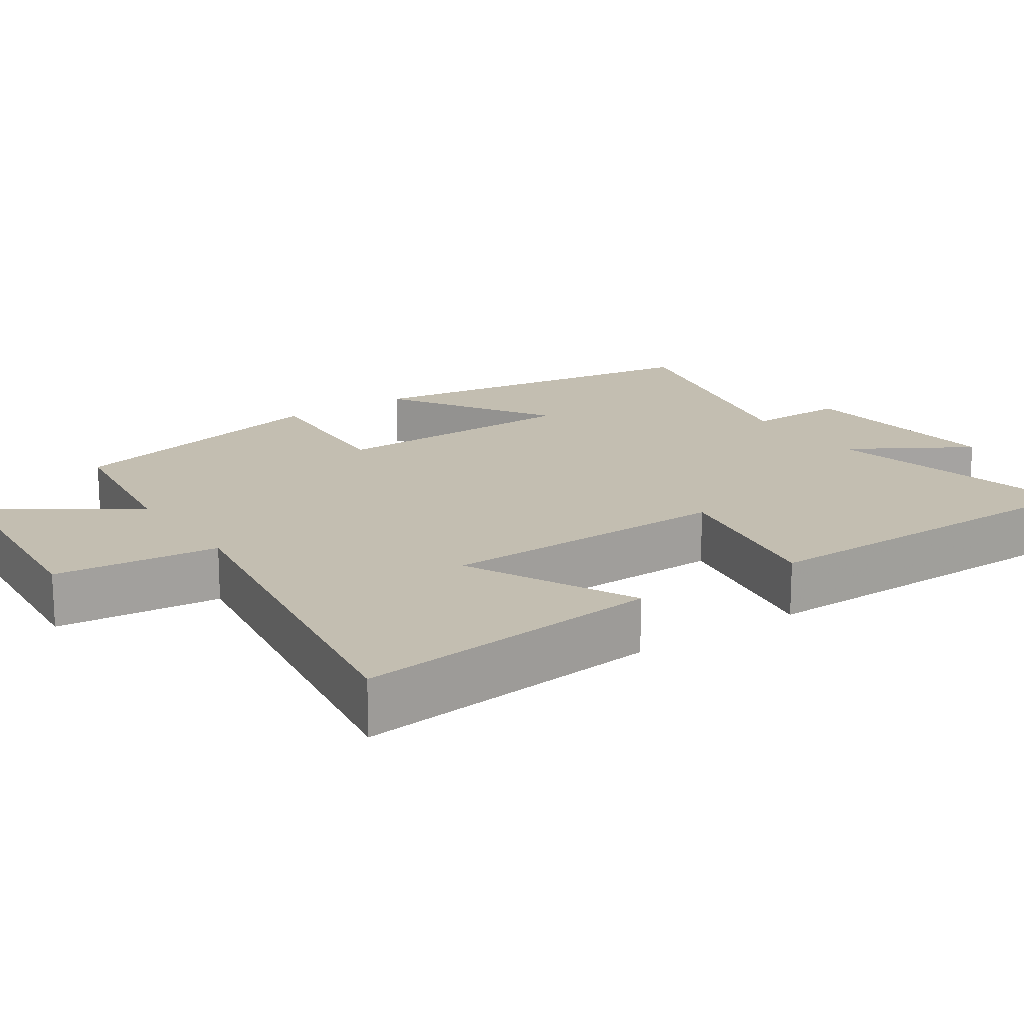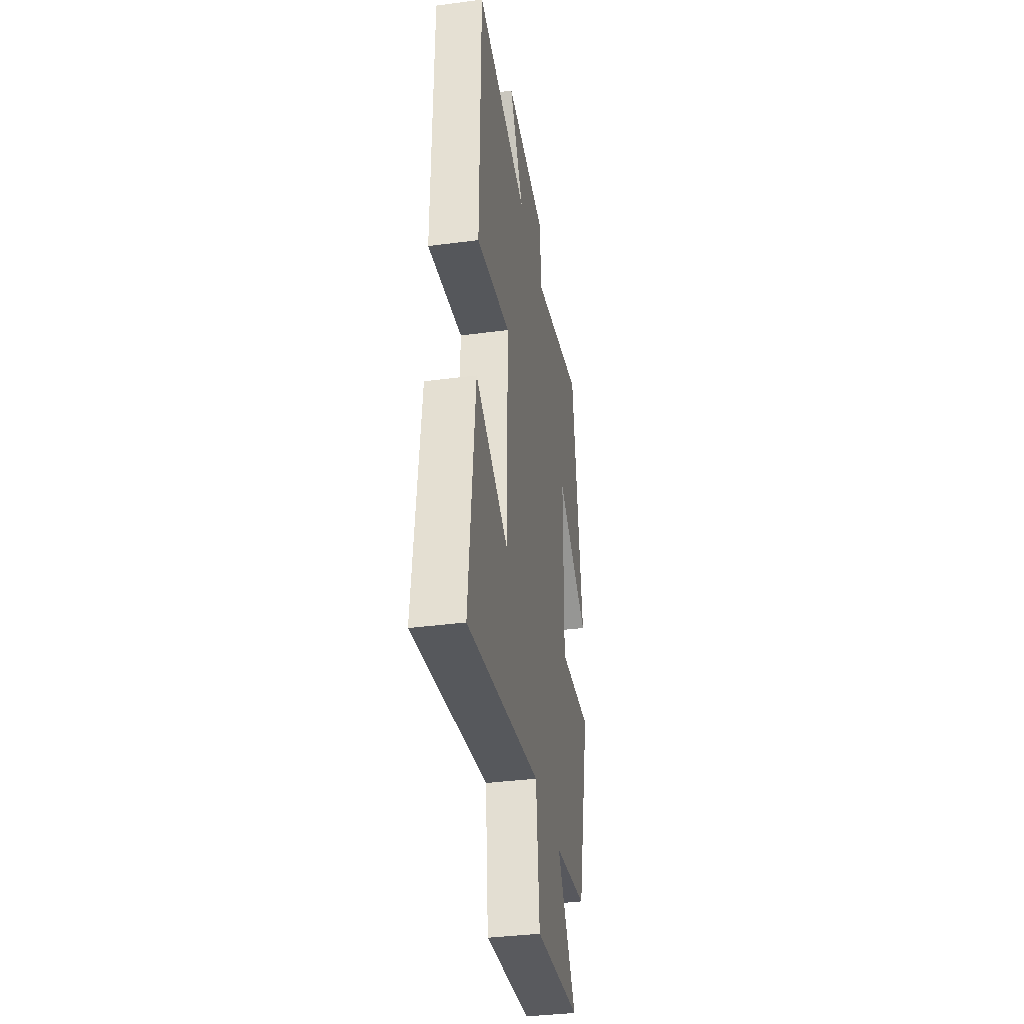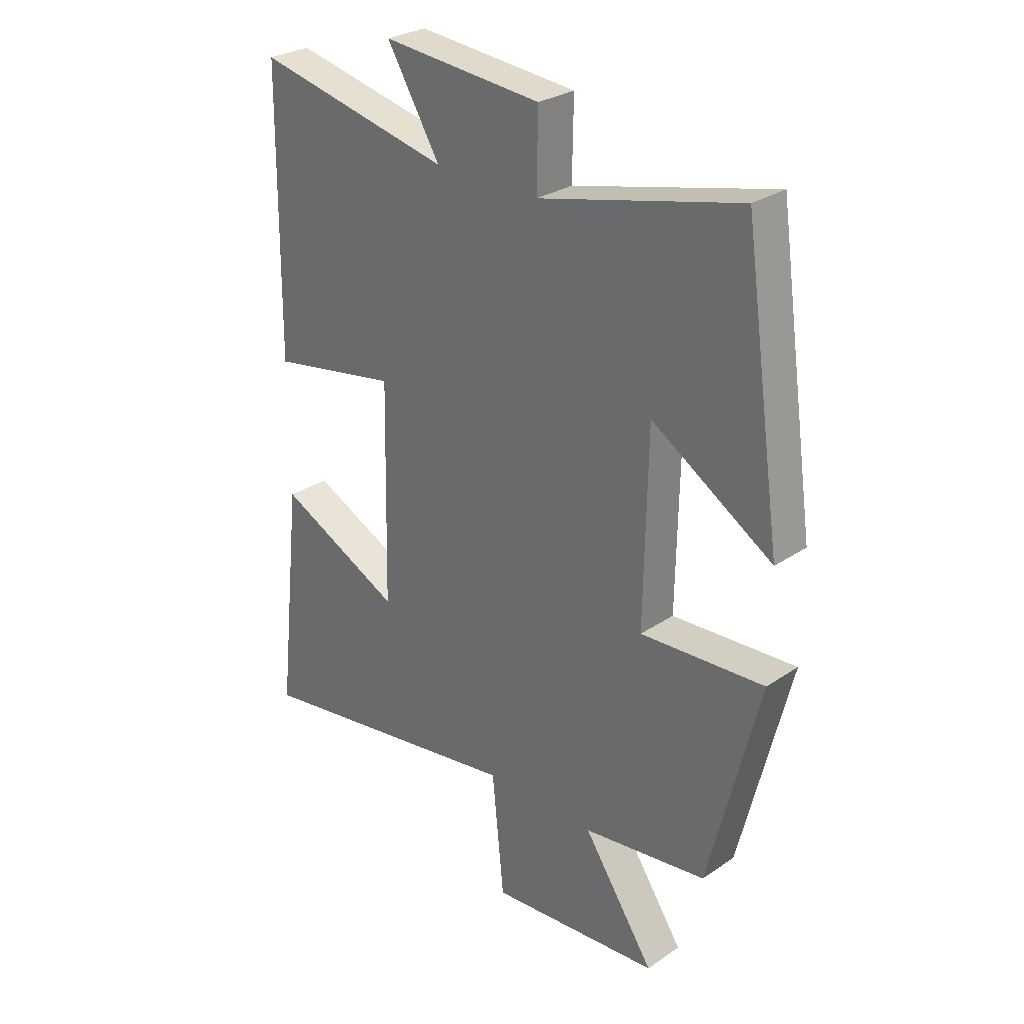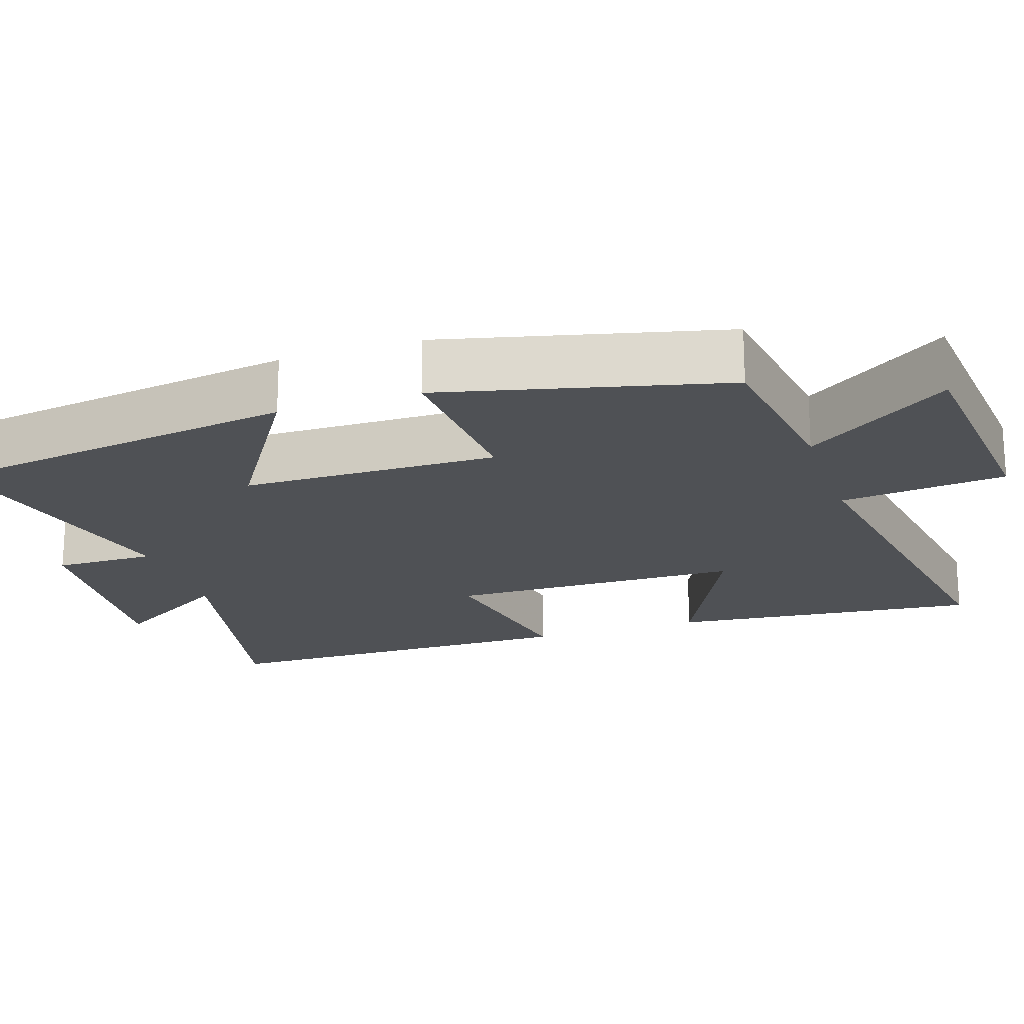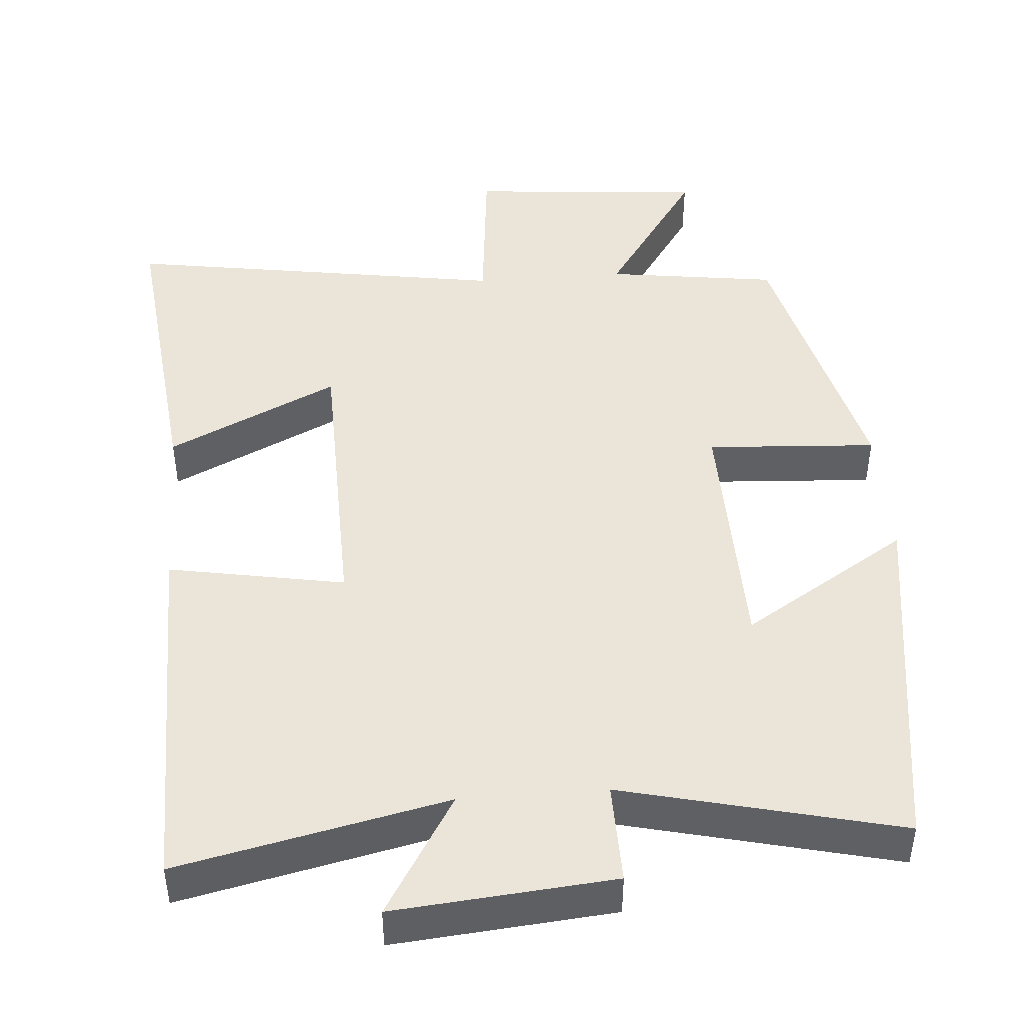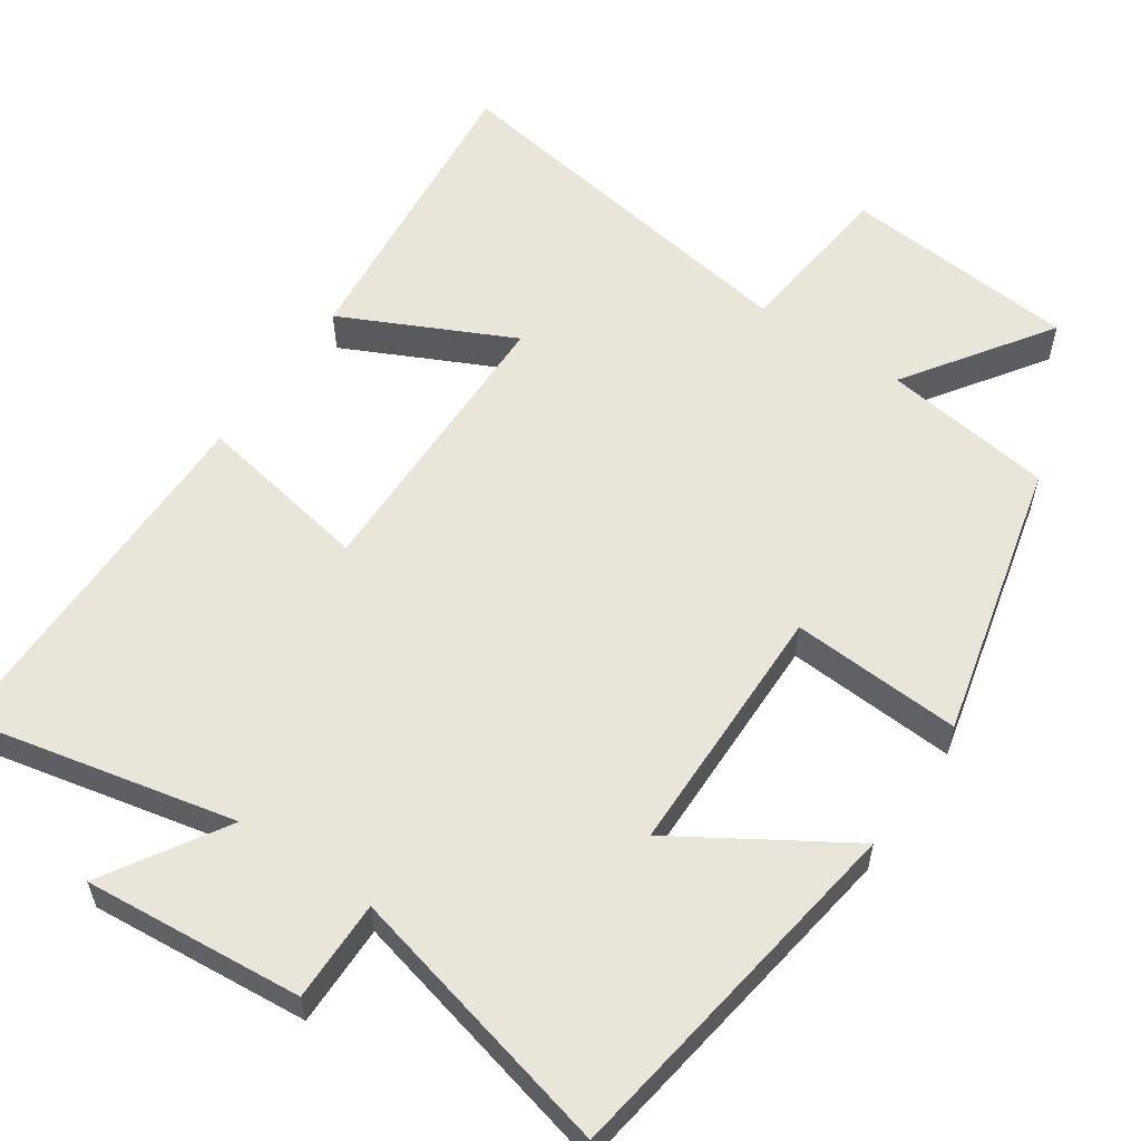
<metadata>
{"format":"obj","ext":"obj","renderer":"f3d","projection":"perspective","resolution":1024,"background":"white","views":[{"elev":17.2,"azim":-124.3,"up":"+Y"},{"elev":-36.8,"azim":-80.3,"up":"+Z"},{"elev":28.4,"azim":44.6,"up":"+Z"},{"elev":-20.1,"azim":108.5,"up":"+Y"},{"elev":45.4,"azim":-4.5,"up":"+Y"},{"elev":57.7,"azim":34.4,"up":"+Y"}]}
</metadata>
<code>
v -0.545 0.07 -0.582
v -0.5 0.07 -0.165
v -0.271 0.07 -0.276
v -0.263 0.07 0.12
v -0.5 0.07 0.077
v -0.495 0.07 0.579
v -0.135 0.07 0.5
v -0.233 0.07 0.662
v 0.061 0.07 0.636
v 0.059 0.07 0.5
v 0.429 0.07 0.59
v 0.5 0.07 0.1
v 0.277 0.07 0.24
v 0.271 0.07 -0.104
v 0.5 0.07 -0.09
v 0.407 0.07 -0.468
v 0.177 0.07 -0.5
v 0.309 0.07 -0.695
v -0.009 0.07 -0.723
v -0.031 0.07 -0.5
v -0.545 0 -0.582
v -0.5 0 -0.165
v -0.271 0 -0.276
v -0.263 0 0.12
v -0.5 0 0.077
v -0.495 0 0.579
v -0.135 0 0.5
v -0.233 0 0.662
v 0.061 0 0.636
v 0.059 0 0.5
v 0.429 0 0.59
v 0.5 0 0.1
v 0.277 0 0.24
v 0.271 0 -0.104
v 0.5 0 -0.09
v 0.407 0 -0.468
v 0.177 0 -0.5
v 0.309 0 -0.695
v -0.009 0 -0.723
v -0.031 0 -0.5
f 17 18 19 20
f 16 17 20
f 15 16 20
f 14 15 20
f 13 14 20 1
f 10 11 12 13
f 7 8 9 10
f 7 10 13
f 6 7 13
f 5 6 13
f 4 5 13
f 3 4 13
f 1 2 3
f 1 3 13
f 40 39 38 37
f 40 37 36
f 40 36 35
f 40 35 34
f 21 40 34 33
f 33 32 31 30
f 30 29 28 27
f 33 30 27
f 33 27 26
f 33 26 25
f 33 25 24
f 33 24 23
f 23 22 21
f 33 23 21
f 1 21 22 2
f 2 22 23 3
f 3 23 24 4
f 4 24 25 5
f 5 25 26 6
f 6 26 27 7
f 7 27 28 8
f 8 28 29 9
f 9 29 30 10
f 10 30 31 11
f 11 31 32 12
f 12 32 33 13
f 13 33 34 14
f 14 34 35 15
f 15 35 36 16
f 16 36 37 17
f 17 37 38 18
f 18 38 39 19
f 19 39 40 20
f 20 40 21 1

</code>
